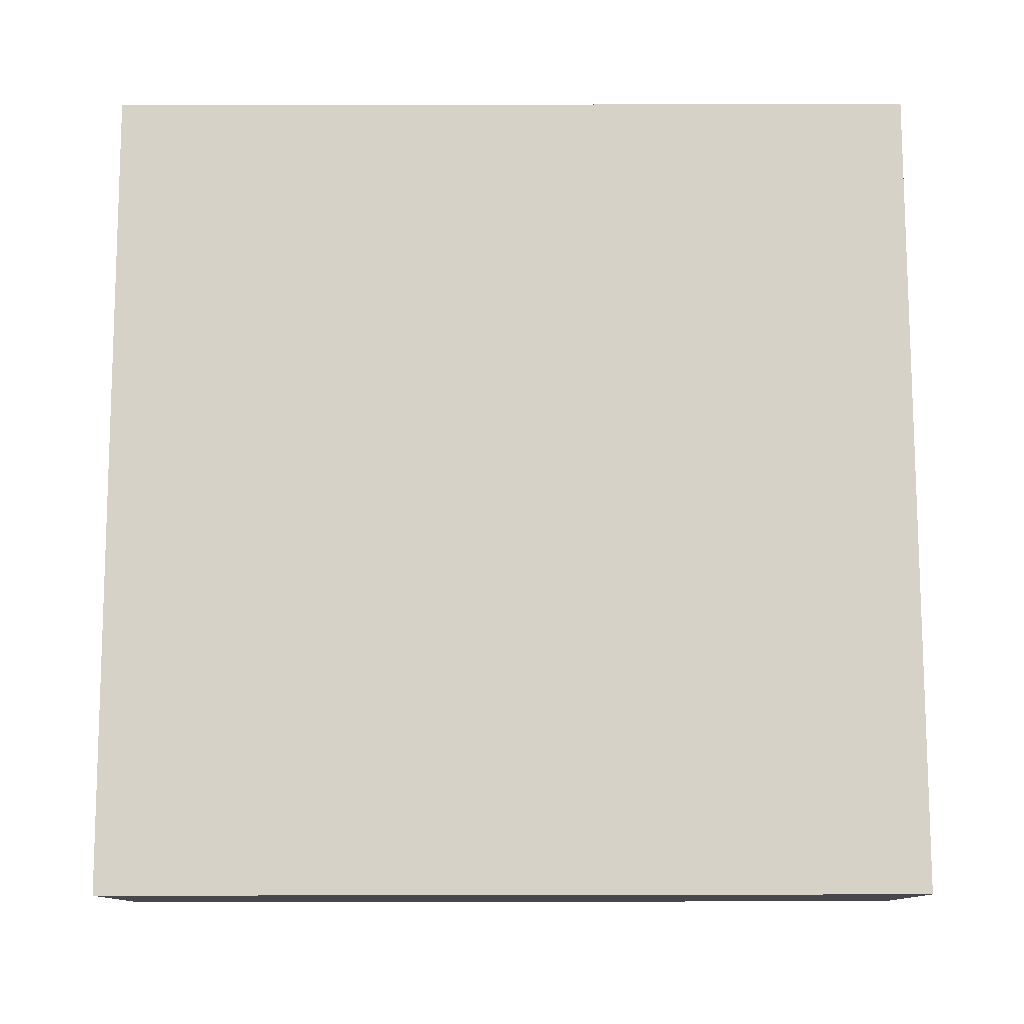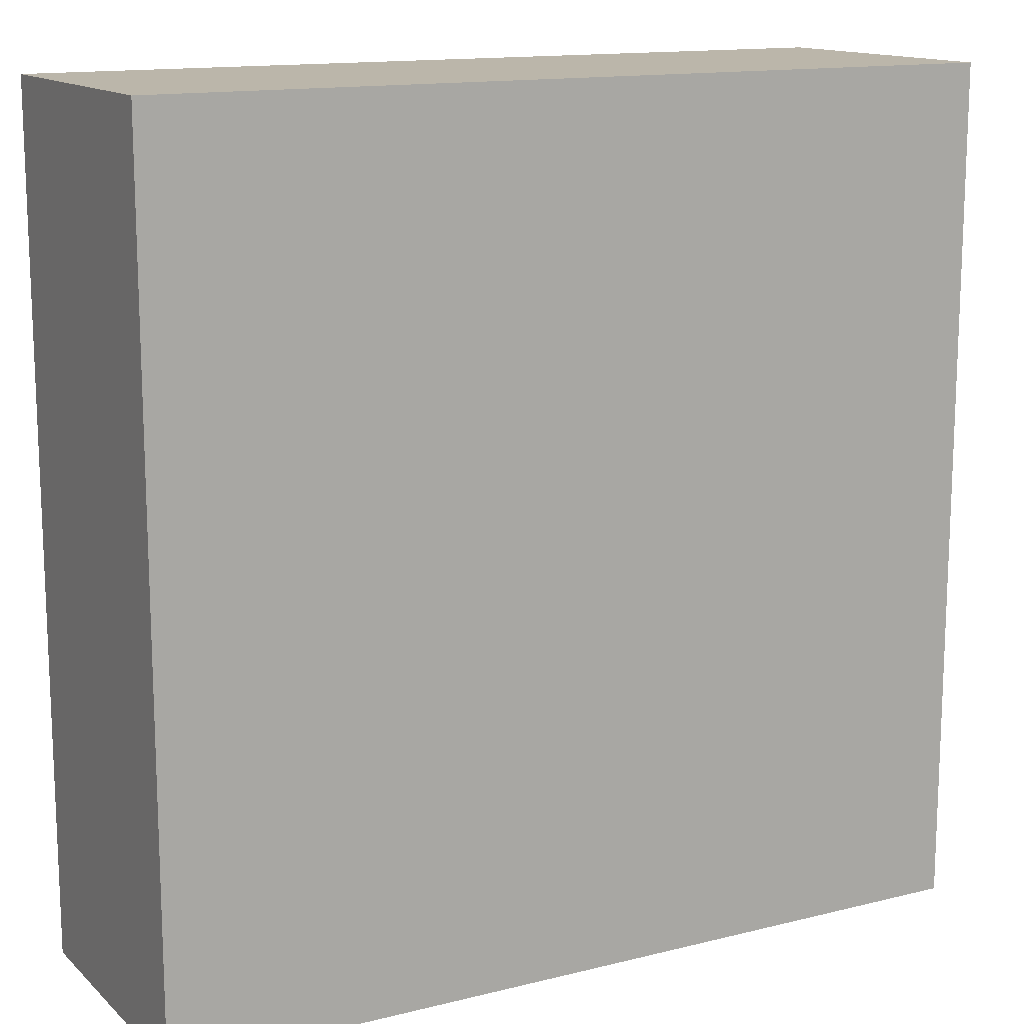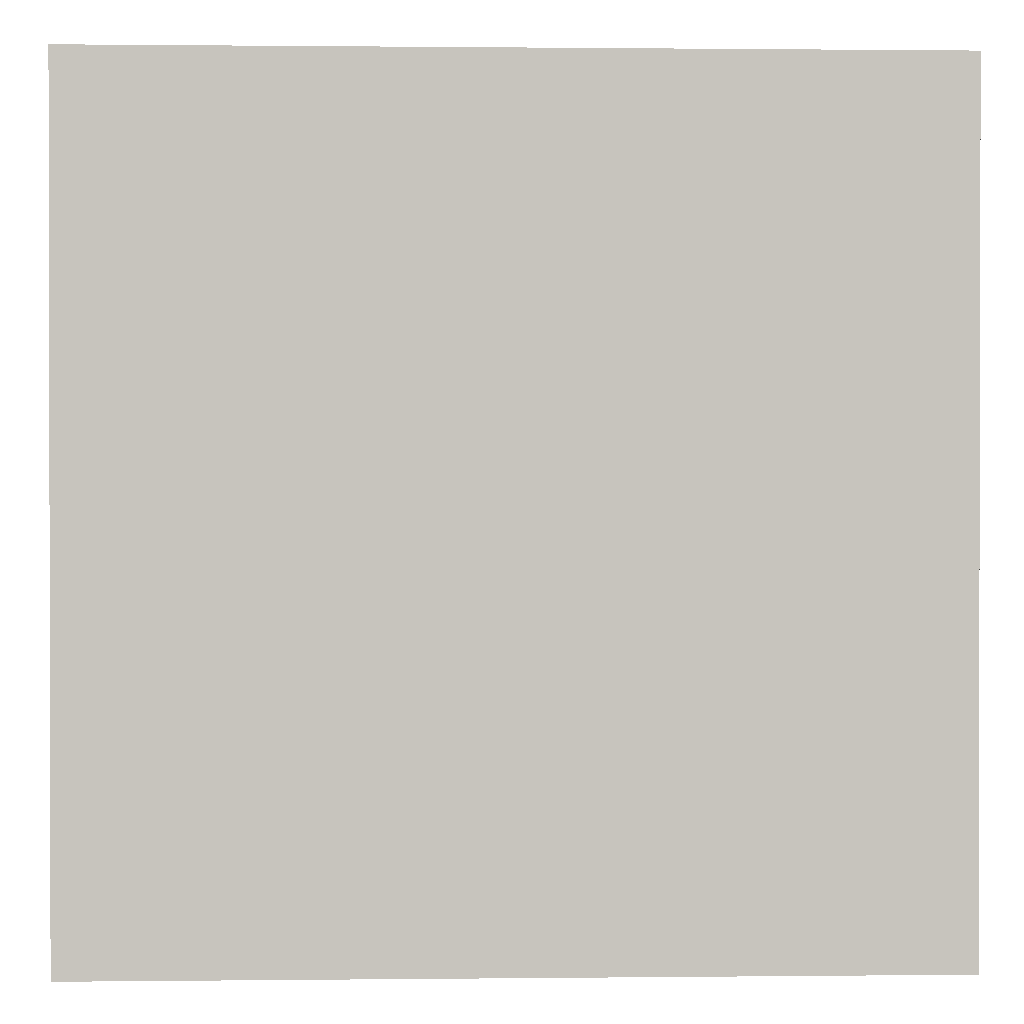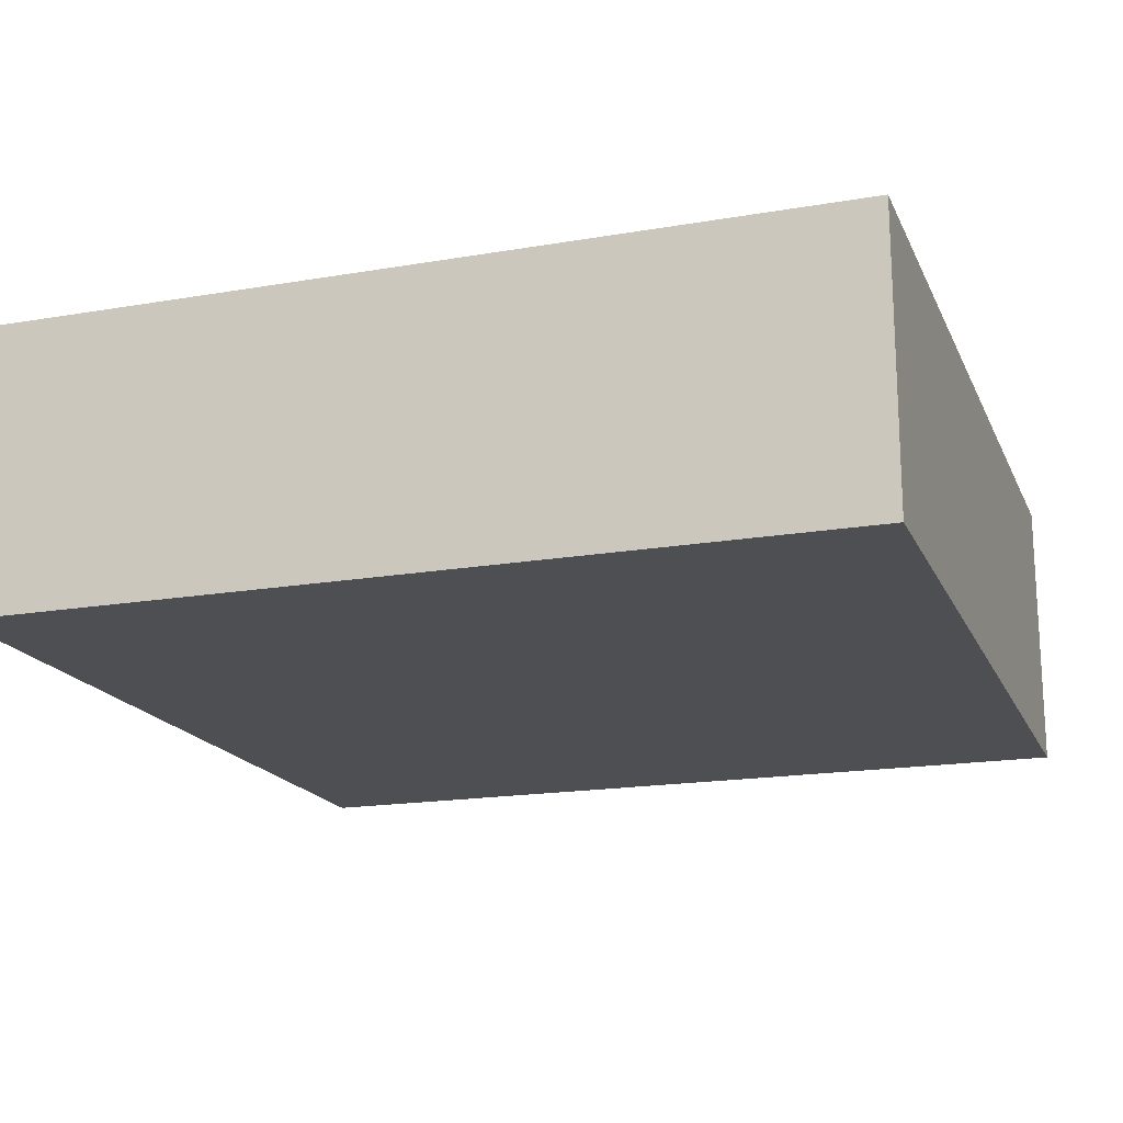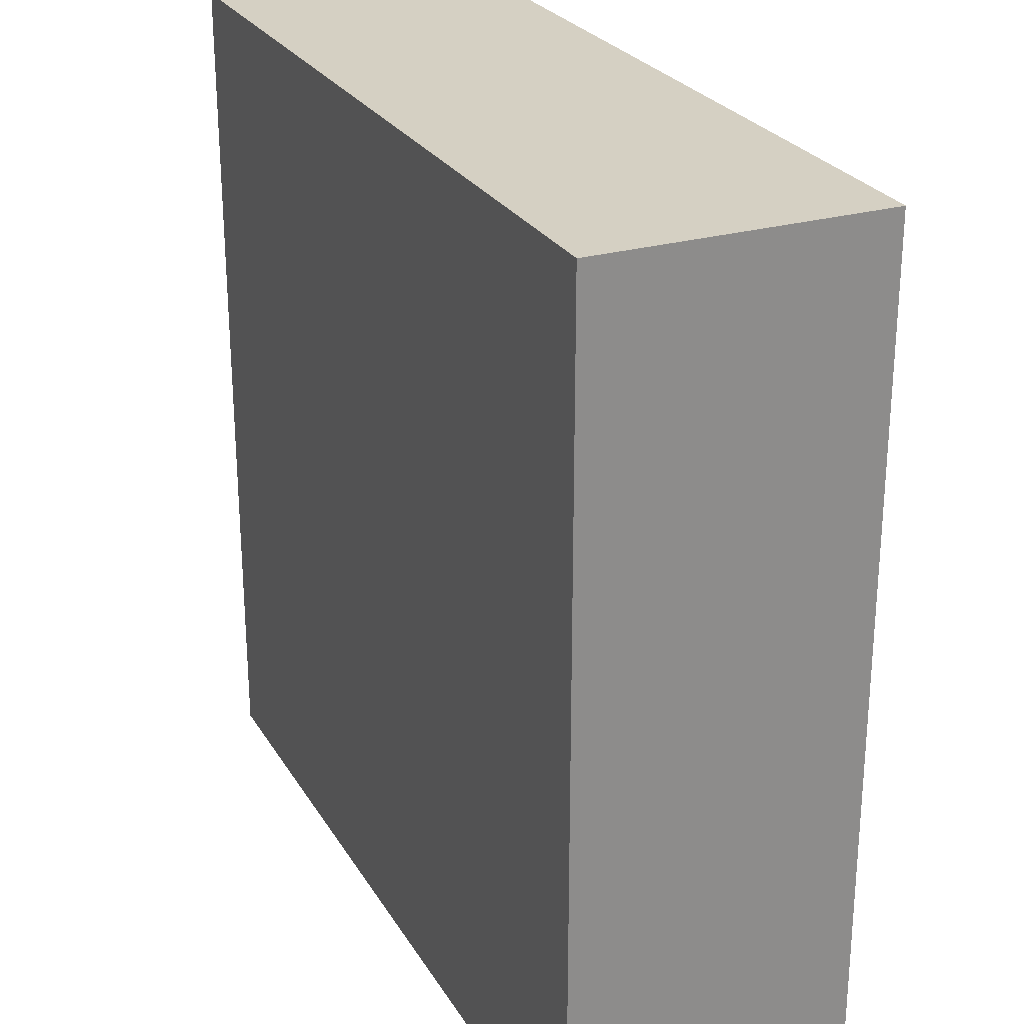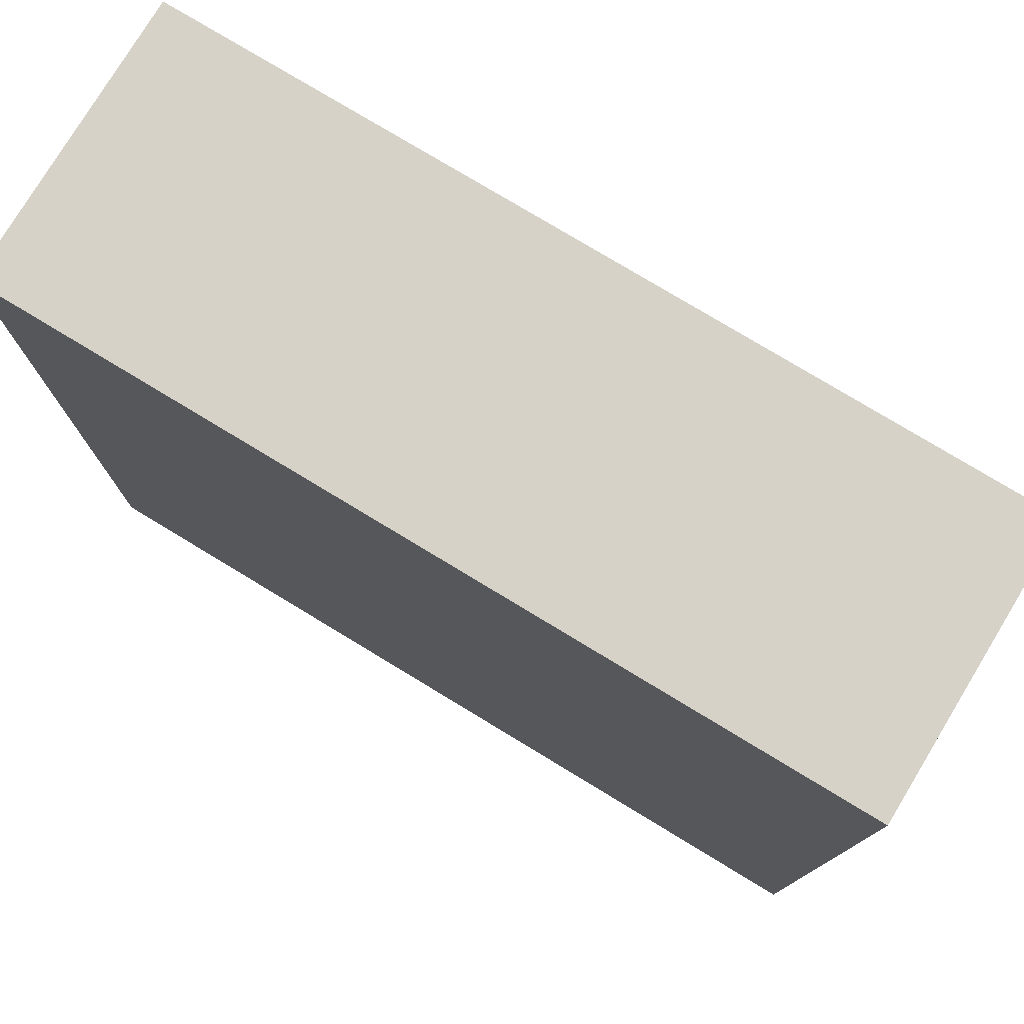
<metadata>
{"format":"obj","ext":"obj","renderer":"f3d","projection":"perspective","resolution":1024,"background":"white","views":[{"elev":78.3,"azim":-0.1,"up":"+Z"},{"elev":14.0,"azim":151.2,"up":"+Y"},{"elev":0.7,"azim":177.8,"up":"+Y"},{"elev":-17.9,"azim":108.6,"up":"+Z"},{"elev":26.1,"azim":65.5,"up":"+Y"},{"elev":77.6,"azim":31.2,"up":"+Y"}]}
</metadata>
<code>
v 776 1608 248
v 776 1560 232
v 776 1608 232
v 776 1560 248
v 728 1560 232
v 728 1560 248
v 728 1608 232
v 728 1608 248
f 1 2 3
f 1 4 2
f 4 5 2
f 4 6 5
f 6 7 5
f 6 8 7
f 8 3 7
f 8 1 3
f 7 2 5
f 7 3 2
f 6 1 8
f 6 4 1

</code>
